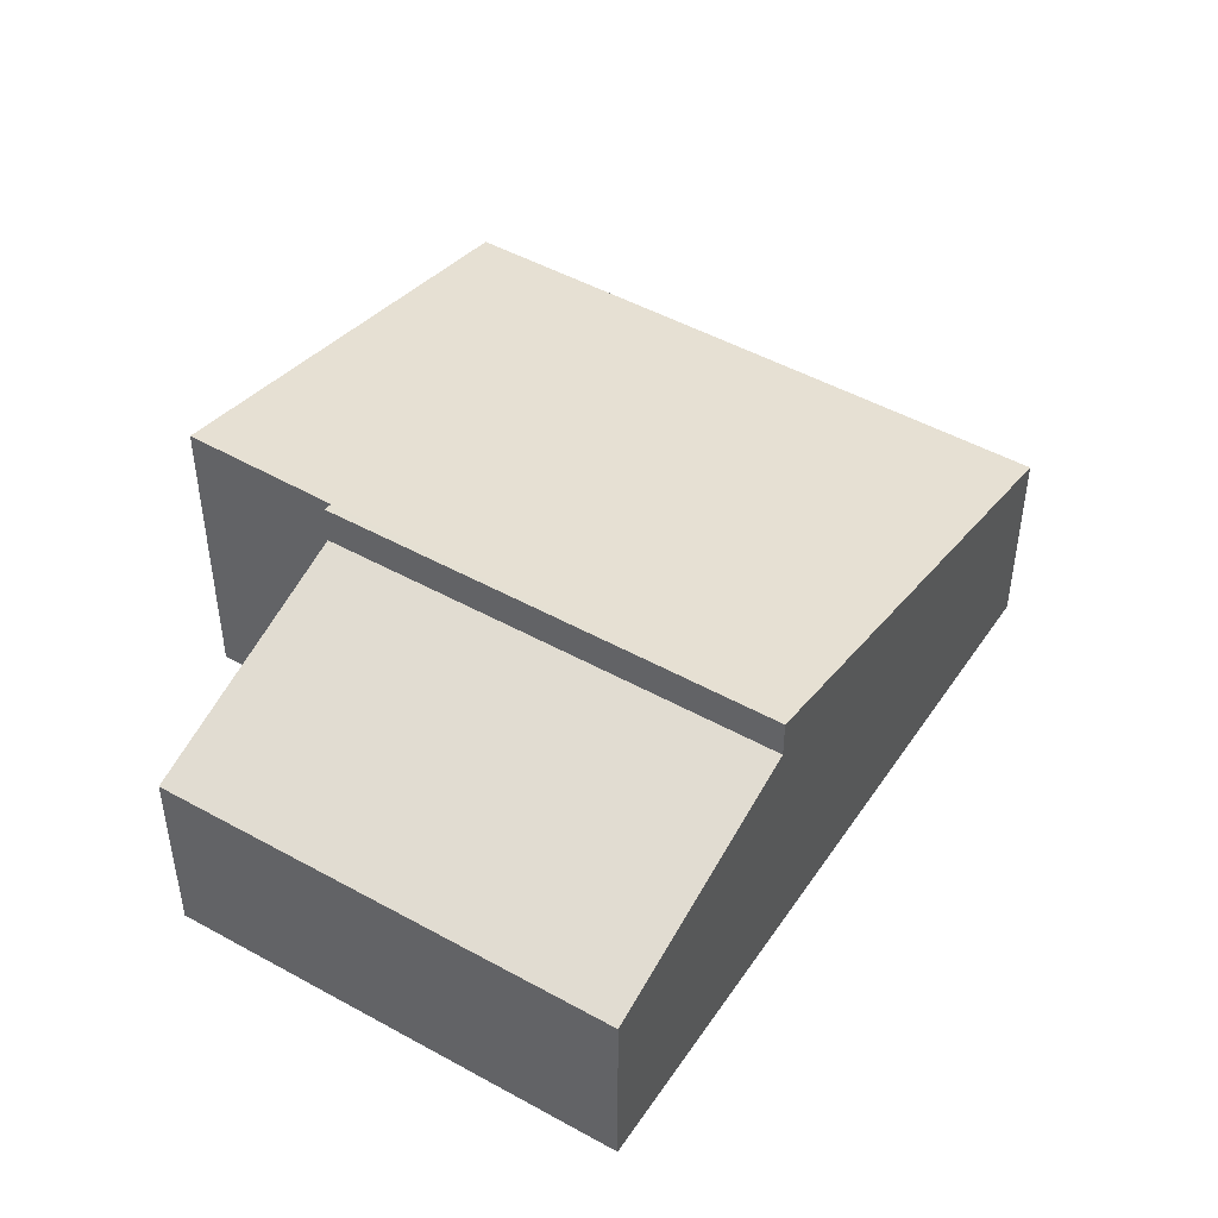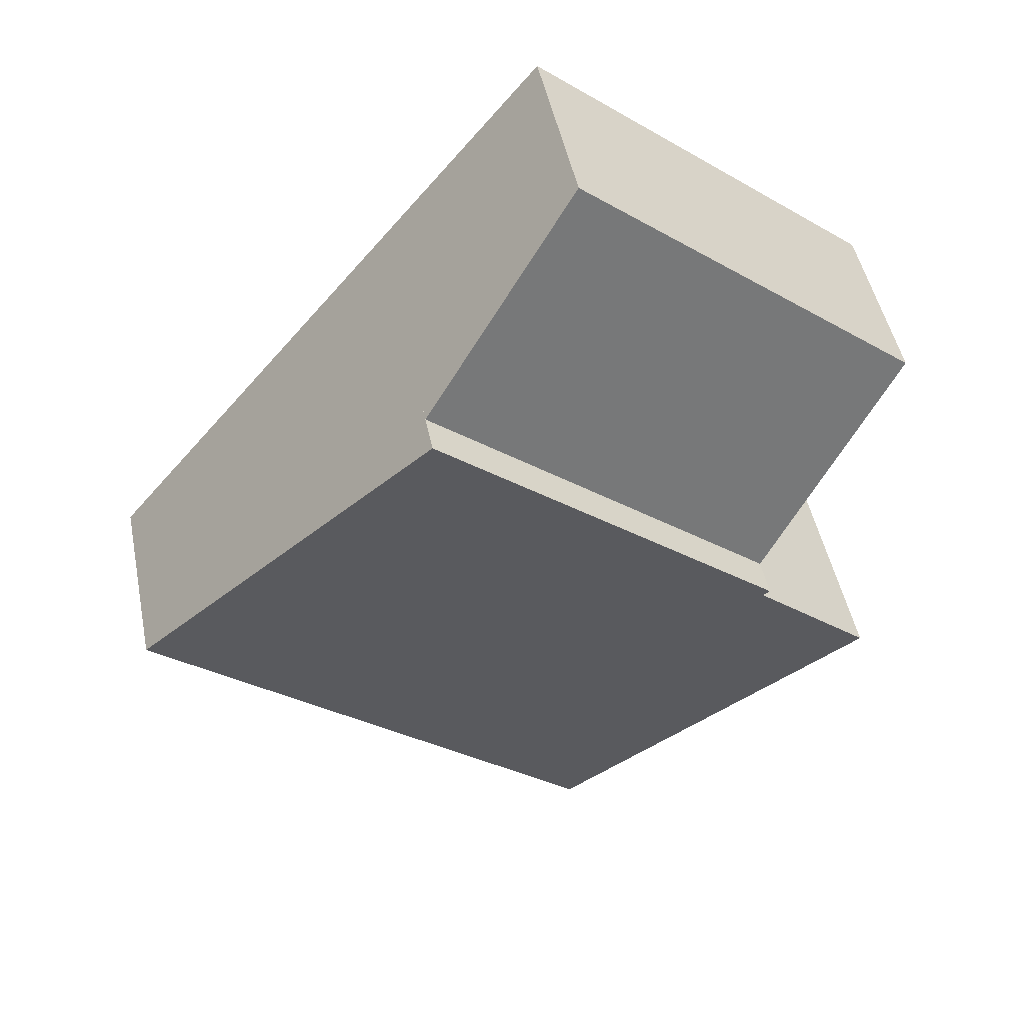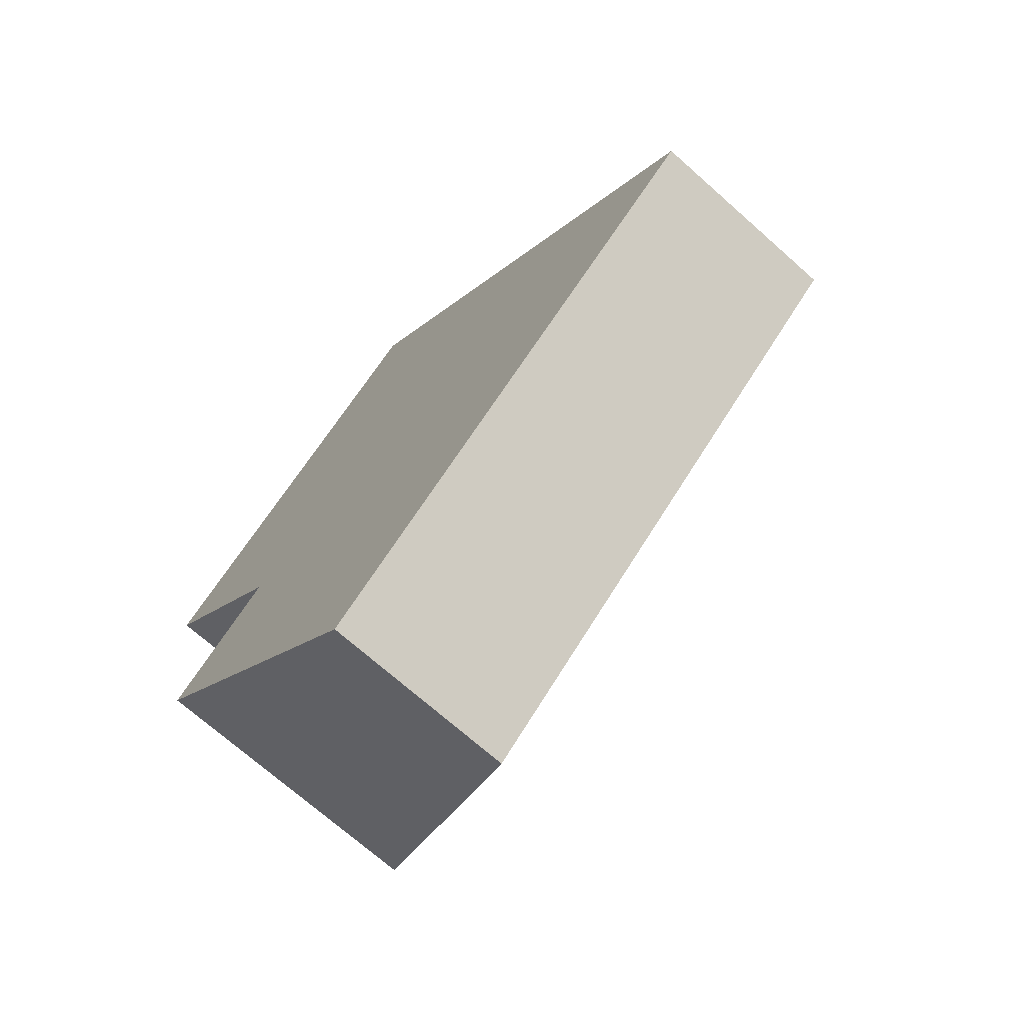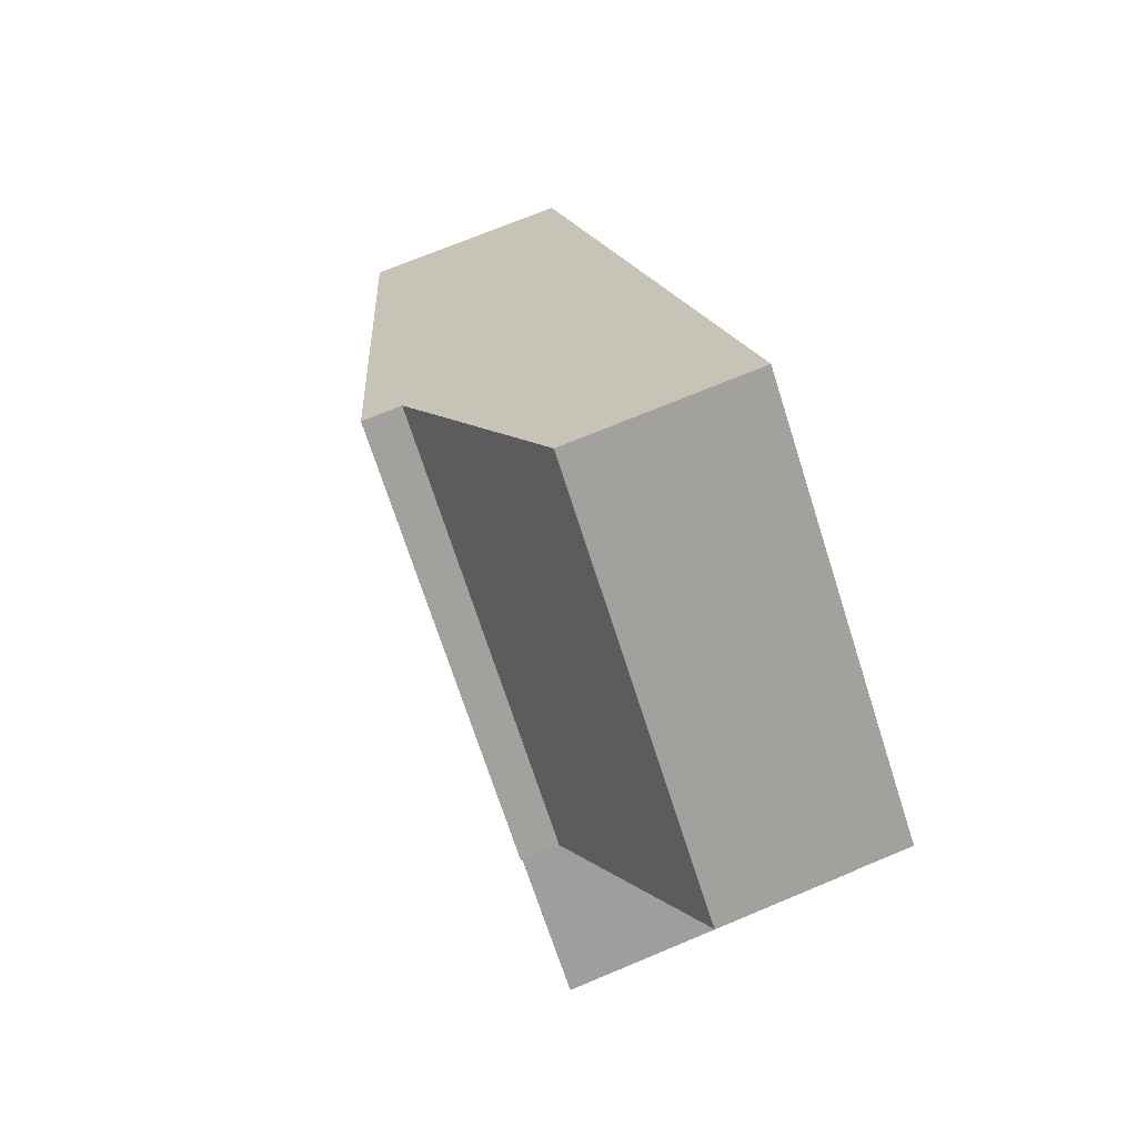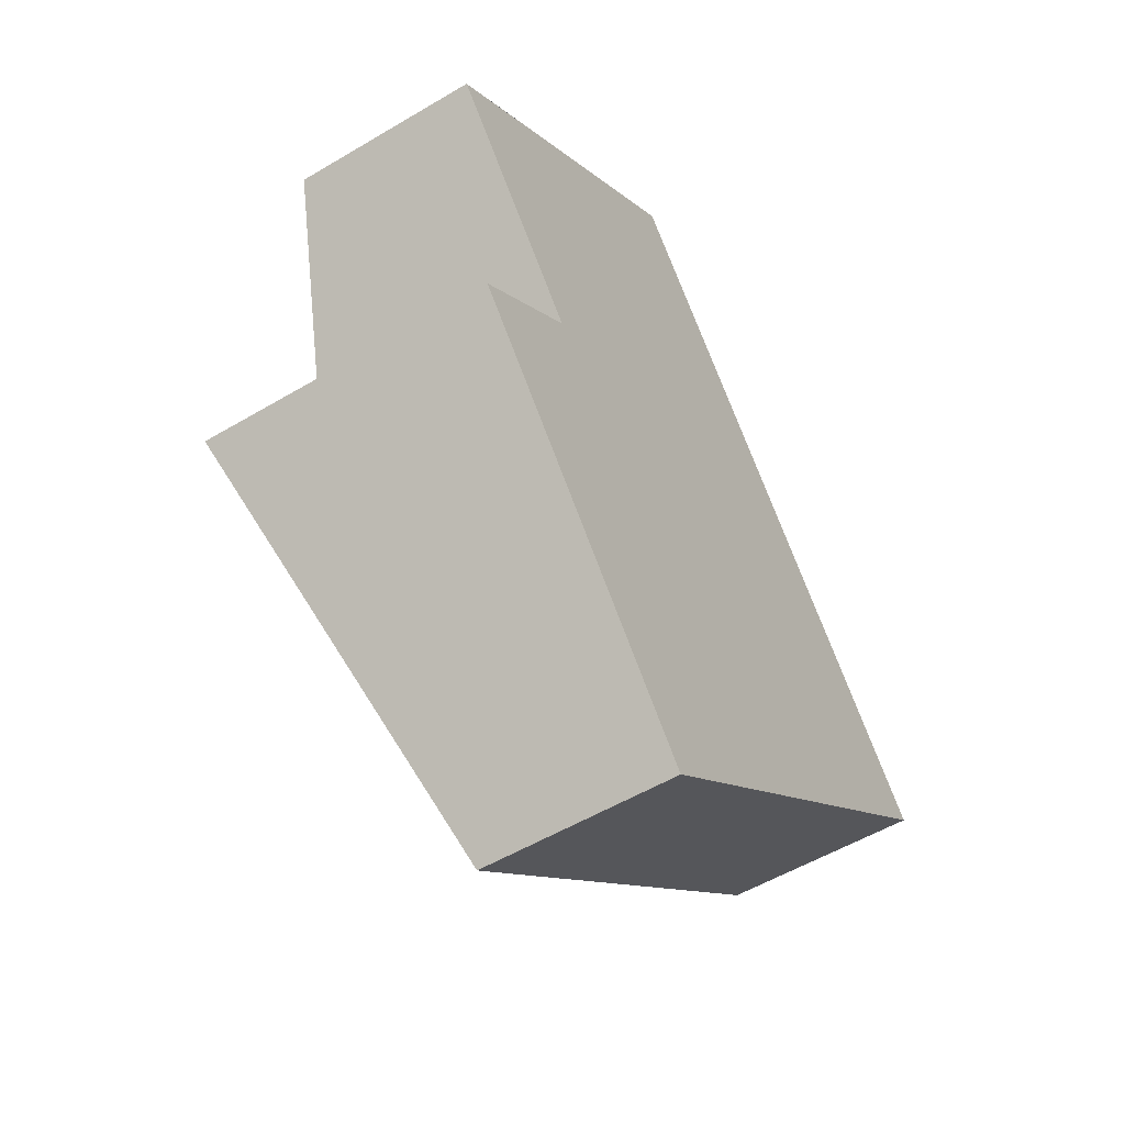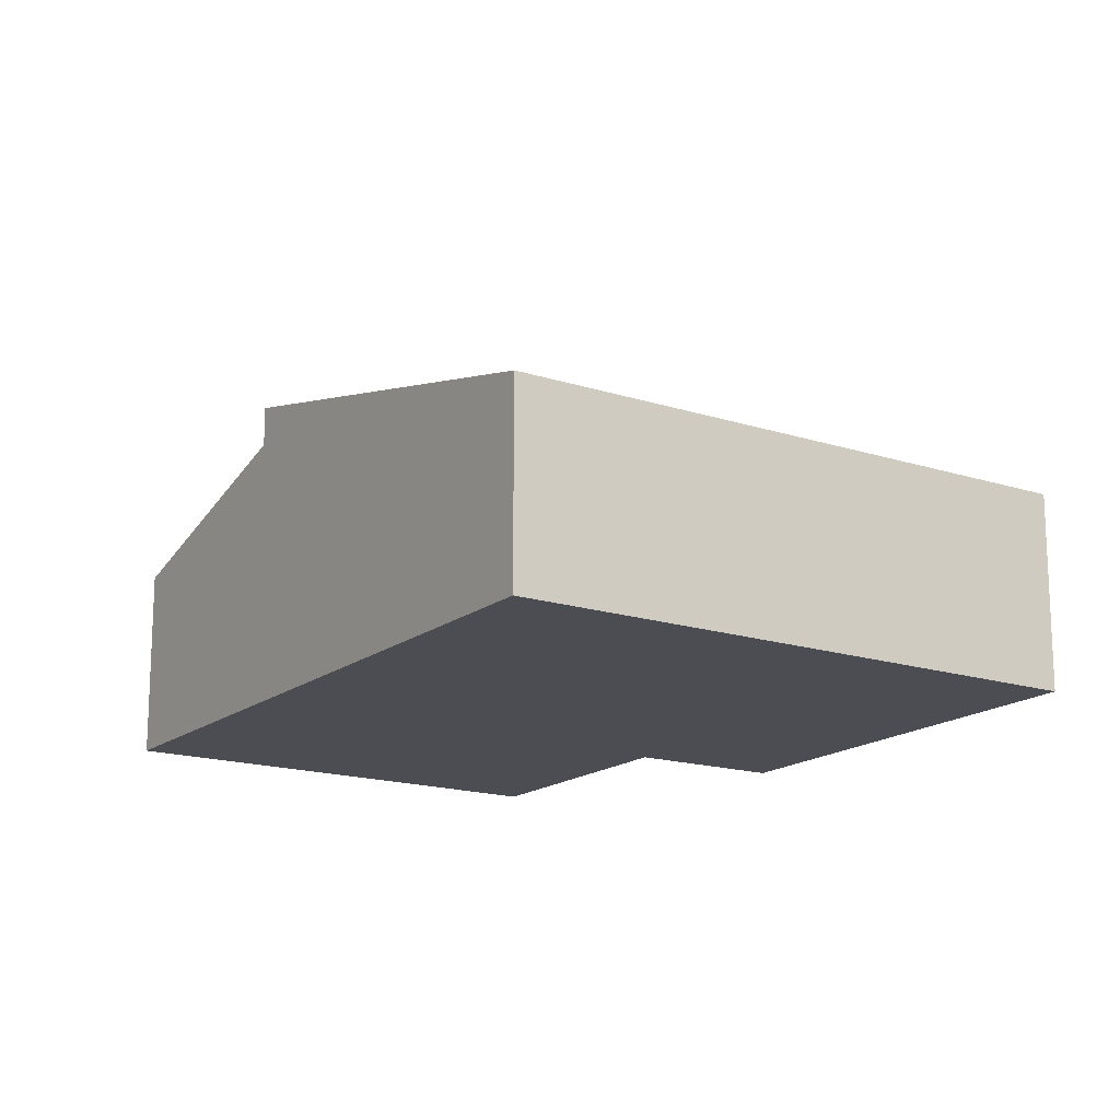
<metadata>
{"format":"obj","ext":"obj","renderer":"f3d","projection":"perspective","resolution":1024,"background":"white","views":[{"elev":48.5,"azim":-7.6,"up":"+Y"},{"elev":47.7,"azim":168.7,"up":"+Z"},{"elev":-70.9,"azim":48.4,"up":"+Z"},{"elev":70.6,"azim":-112.8,"up":"+Z"},{"elev":-53.7,"azim":-57.6,"up":"+Z"},{"elev":-16.4,"azim":107.0,"up":"+Y"}]}
</metadata>
<code>
v  3.922 6.455 -4.694
v  8.575 4.574 7.055
v  12.52 6.46 2.337
v  0 4.579 2.804e-16
v  0 0 0
v  8.575 -4.32e-16 7.055
v  12.52 -1.431e-16 2.337
v  3.922 2.874e-16 -4.694
v  1.185 7.33 -7.341
v  9.205 4.76 -15.14
v  8.39 4.76 -15.81
v  11.17 4.76 -13.53
v  19.02 4.76 -7.111
v  19.85 4.76 -6.434
v  4.076 7.348 -4.879
v  12.52 7.404 2.337
v  3.999 7.347 -4.944
v  3.922 7.404 -4.694
v  4.076 2.988e-16 -4.879
v  3.999 3.027e-16 -4.944
v  1.185 4.495e-16 -7.341
v  8.39 9.678e-16 -15.81
v  19.85 3.94e-16 -6.434
v  19.02 4.354e-16 -7.111
v  11.17 8.284e-16 -13.53
v  9.205 9.27e-16 -15.14
g defaultobject
f 1 2 3
f 2 1 4
f 5 2 4
f 2 5 6
f 2 7 3
f 7 2 6
f 7 1 3
f 1 7 8
f 8 4 1
f 4 8 5
f 8 6 5
f 6 8 7
f 9 10 11
f 10 9 12
f 12 9 13
f 13 9 14
f 14 9 15
f 14 15 16
f 15 9 17
f 16 15 18
f 17 19 15
f 19 17 9
f 19 9 20
f 20 9 21
f 8 16 18
f 16 8 7
f 15 8 18
f 8 15 19
f 11 21 9
f 21 11 22
f 7 14 16
f 14 7 23
f 23 13 14
f 13 23 12
f 12 23 24
f 12 24 25
f 12 25 10
f 10 25 26
f 10 26 11
f 11 26 22
f 8 23 7
f 23 8 19
f 23 19 20
f 23 20 21
f 23 21 24
f 24 21 26
f 26 21 22
f 24 26 25

</code>
